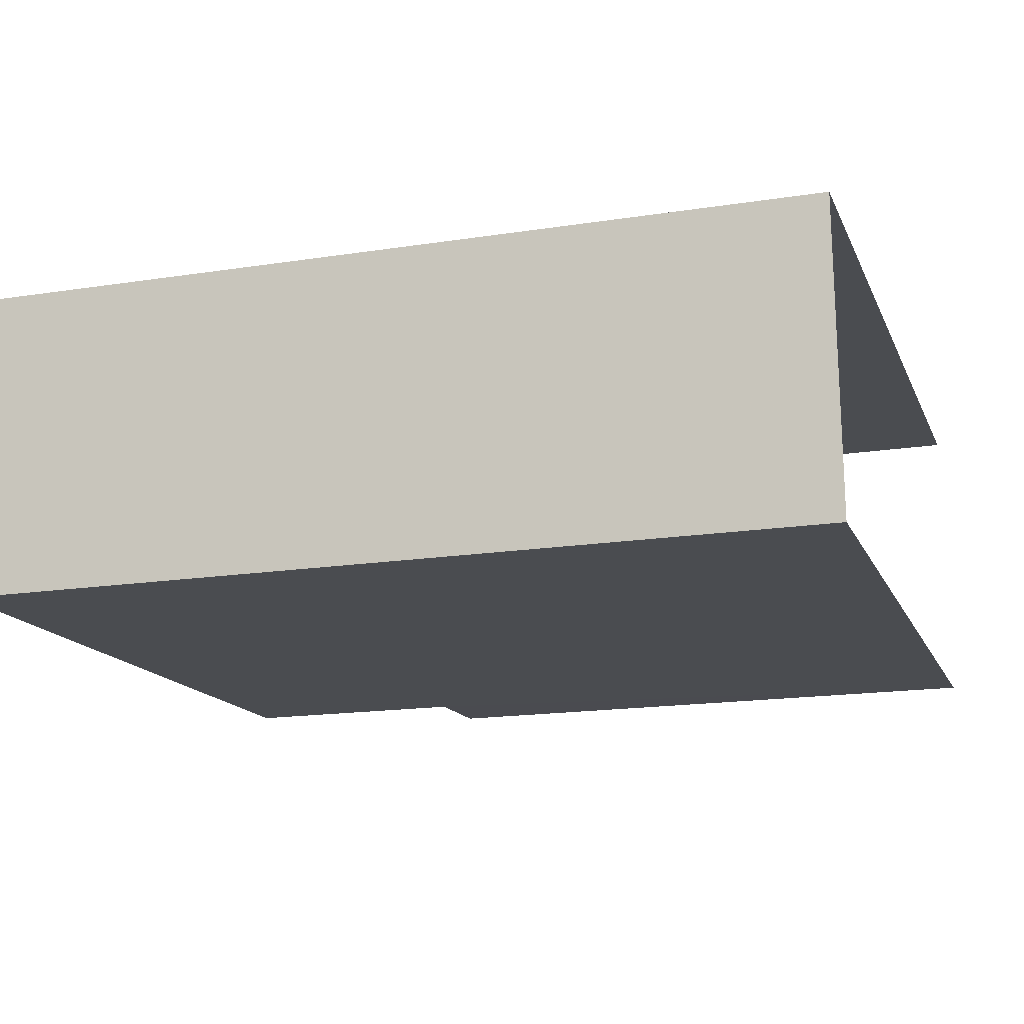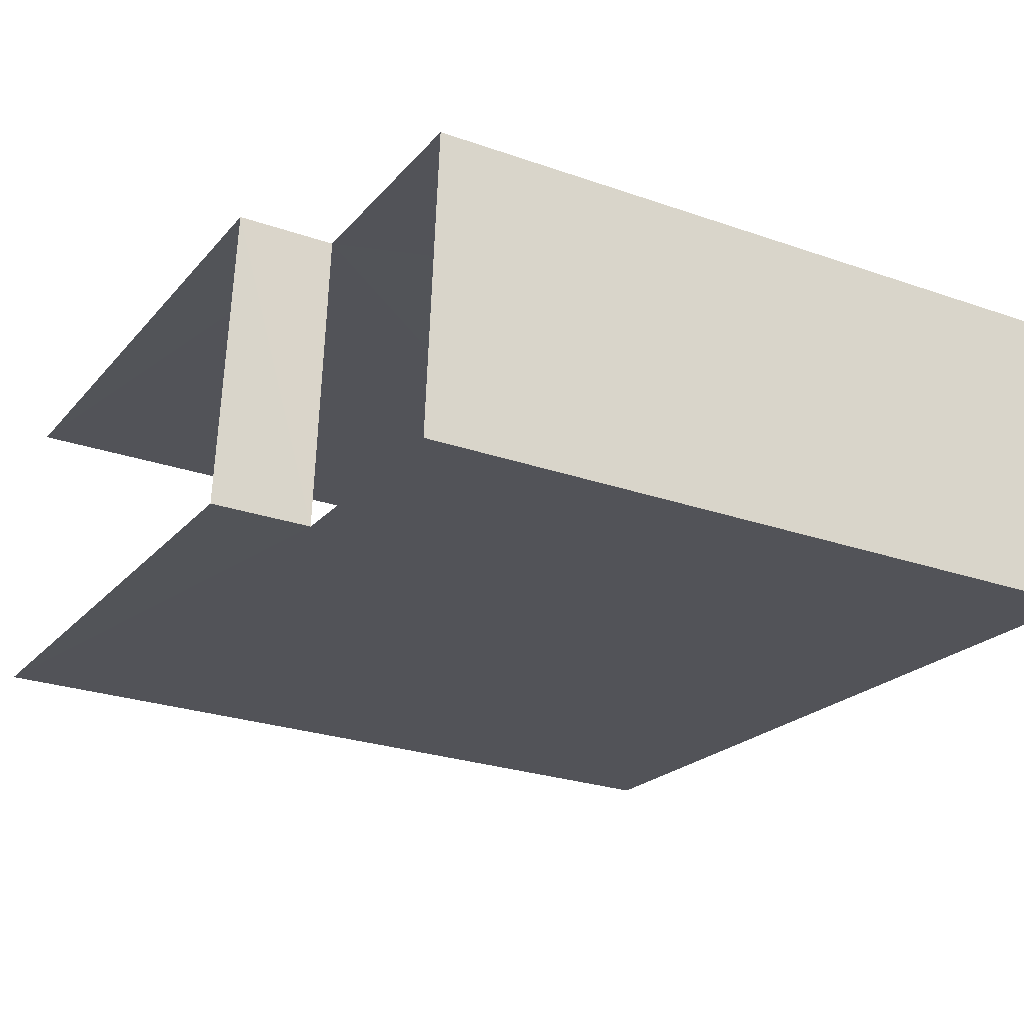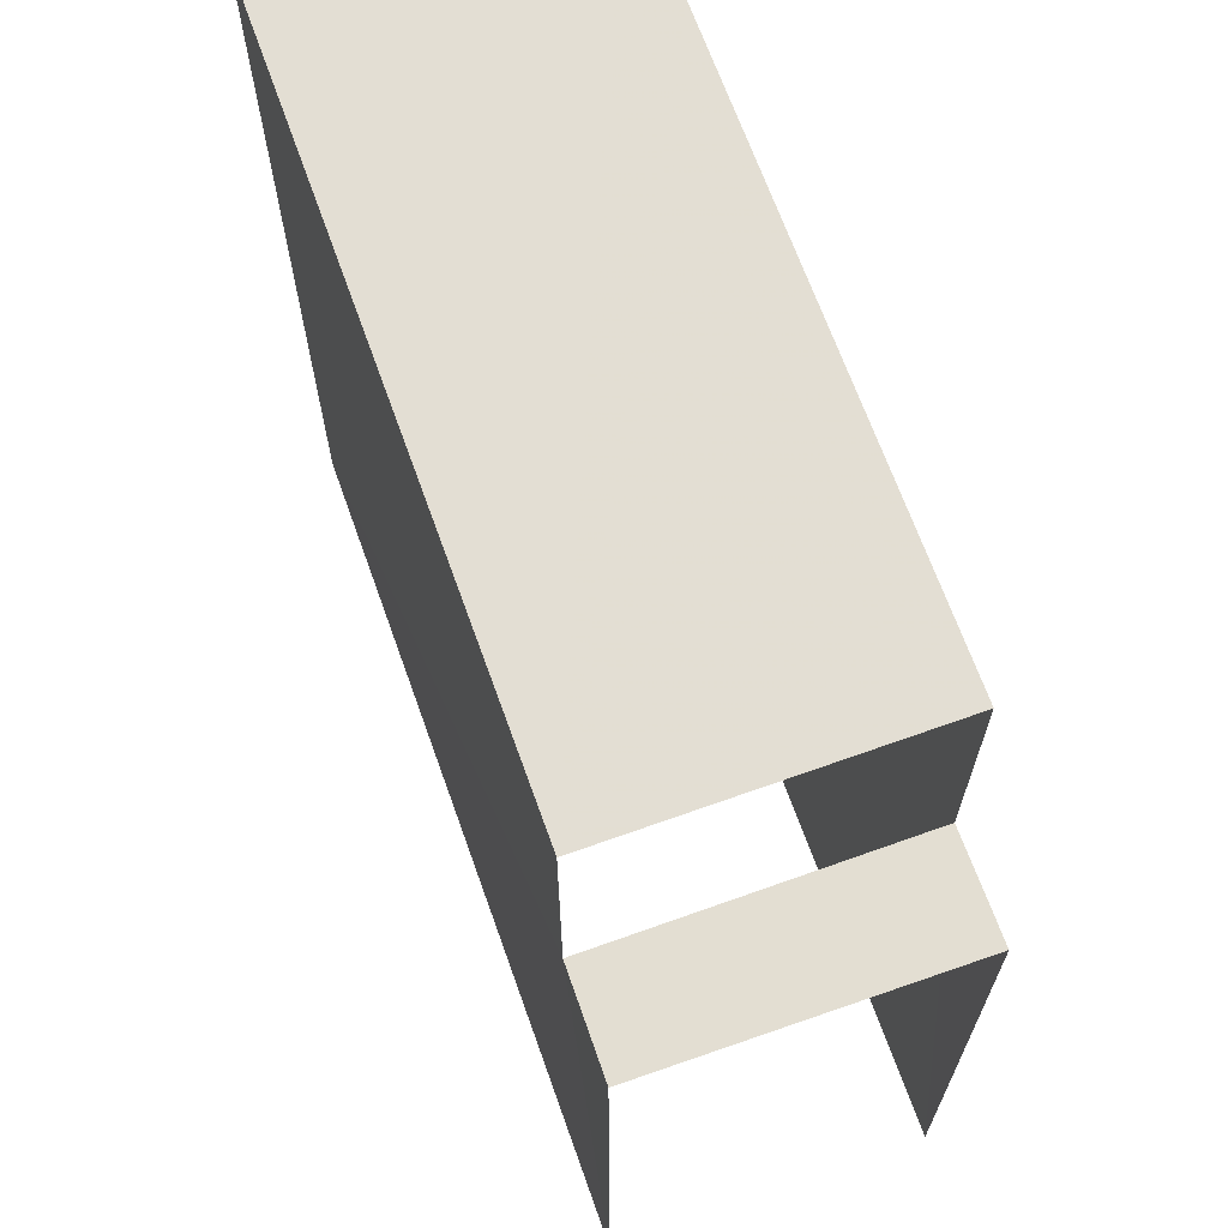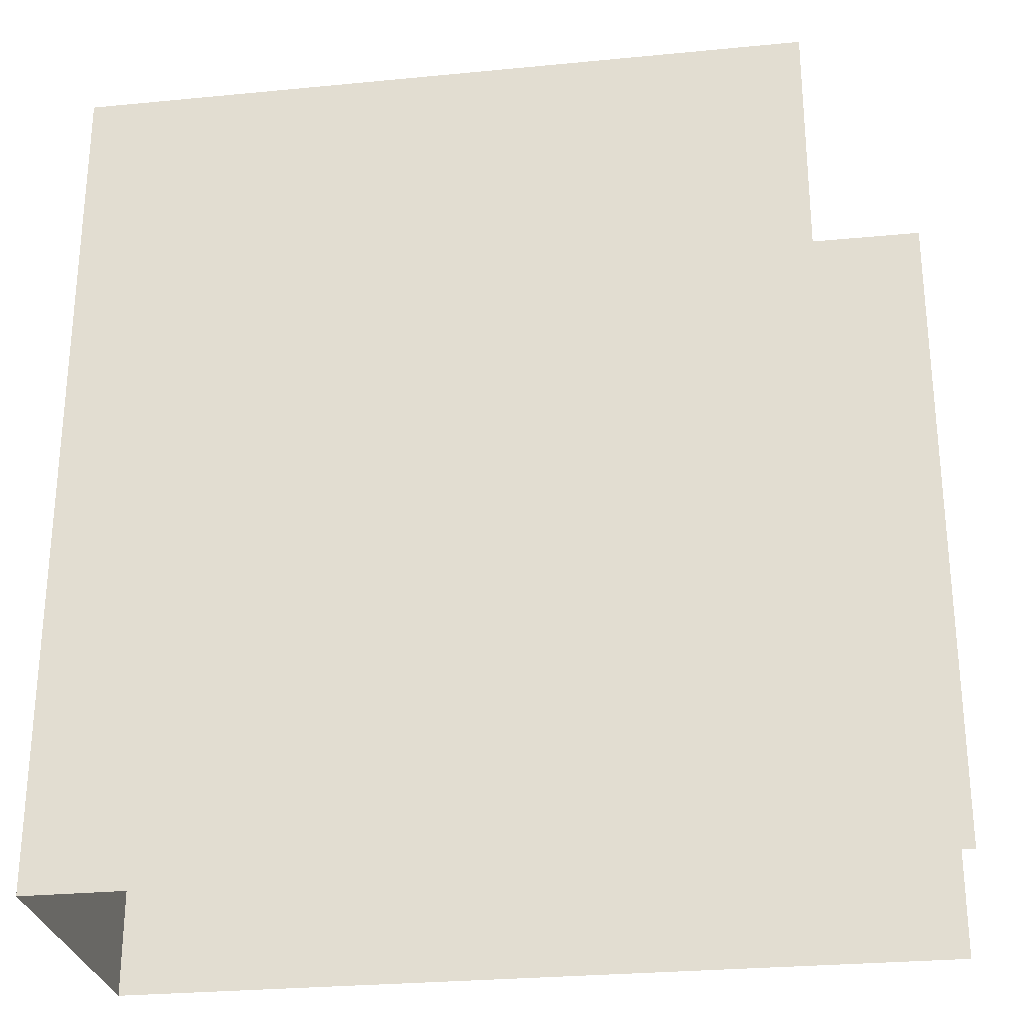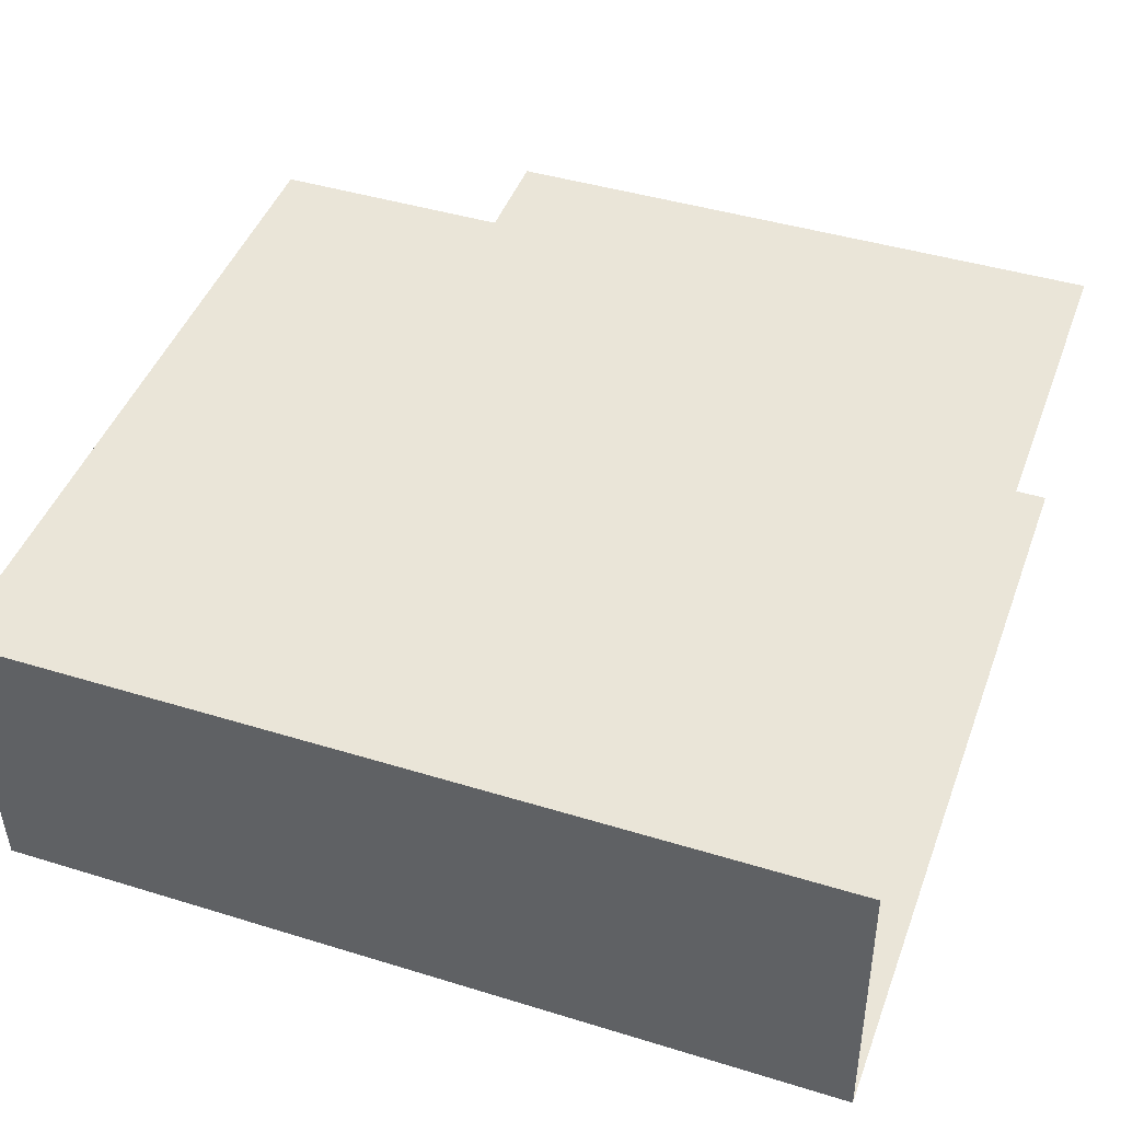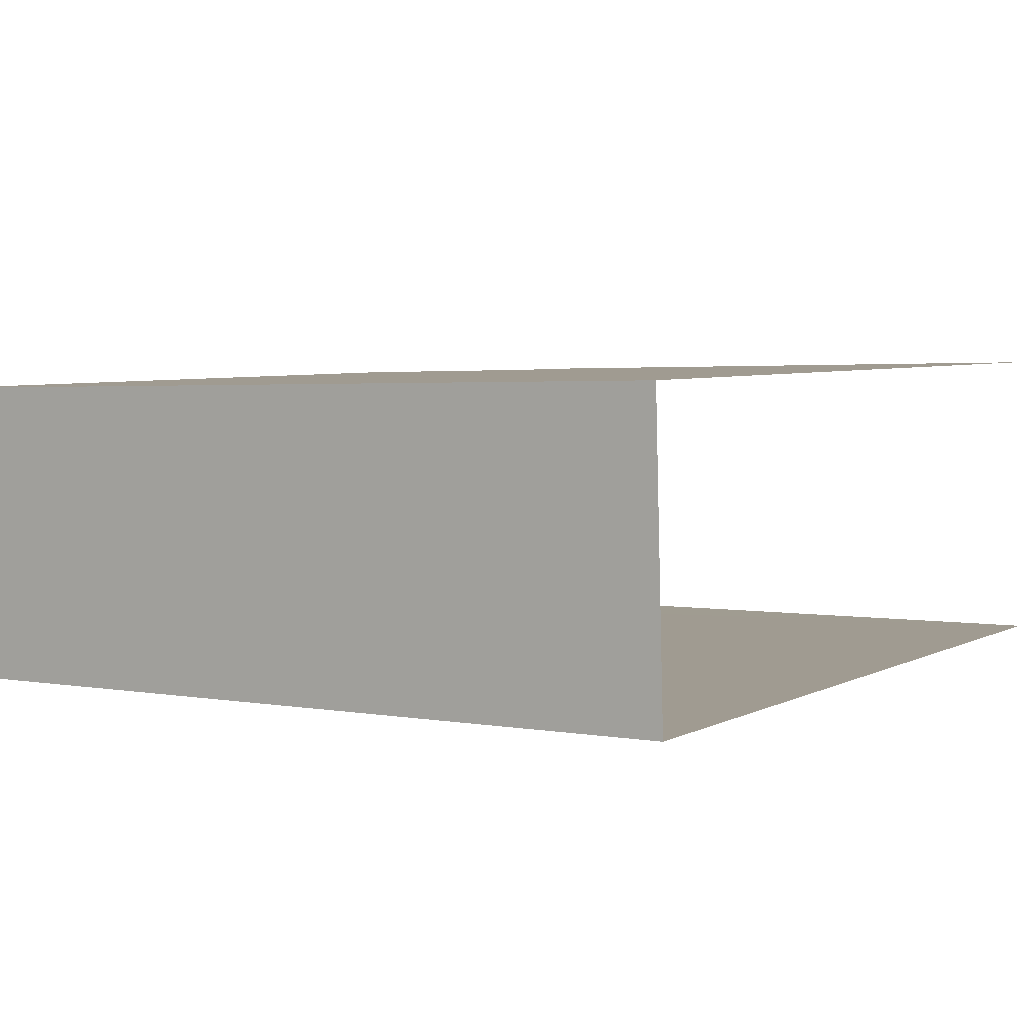
<metadata>
{"format":"obj","ext":"obj","renderer":"f3d","projection":"perspective","resolution":1024,"background":"white","views":[{"elev":-17.2,"azim":107.3,"up":"+Y"},{"elev":-21.6,"azim":-28.7,"up":"+Y"},{"elev":67.4,"azim":-111.9,"up":"+Z"},{"elev":-27.7,"azim":-173.8,"up":"+Z"},{"elev":43.2,"azim":110.0,"up":"+Y"},{"elev":2.5,"azim":123.8,"up":"+Y"}]}
</metadata>
<code>
v -3.723e+05 -1.052e+05 24.84
v -3.723e+05 -1.052e+05 24.84
v -3.723e+05 -1.052e+05 24.84
v -3.723e+05 -1.052e+05 24.84
v -3.723e+05 -1.052e+05 36.44
v -3.723e+05 -1.052e+05 36.44
v -3.723e+05 -1.052e+05 36.44
v -3.723e+05 -1.052e+05 36.44
v -3.723e+05 -1.052e+05 33.19
v -3.723e+05 -1.052e+05 33.19
v -3.723e+05 -1.052e+05 33.19
v -3.723e+05 -1.052e+05 33.19
f 1 2 3
f 4 1 3
f 10 1 4
f 11 10 4
f 12 8 5
f 12 9 8
f 5 6 7
f 5 8 6
f 9 10 11
f 9 12 10
f 6 9 3
f 3 9 4
f 6 8 9
f 4 9 11
f 5 7 12
f 7 2 12
f 12 1 10
f 12 2 1
f 6 3 2
f 7 6 2

</code>
